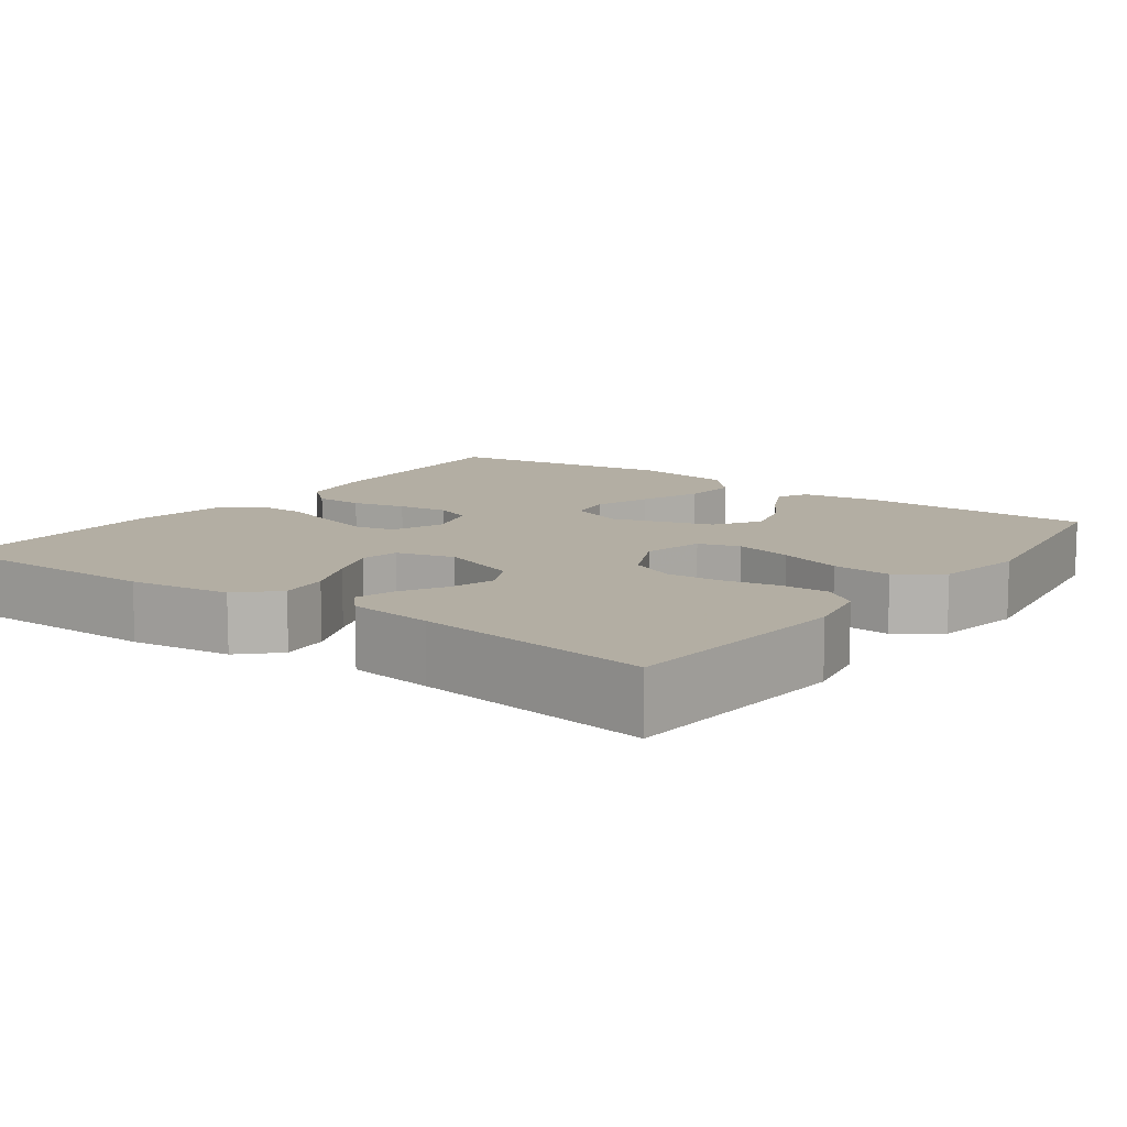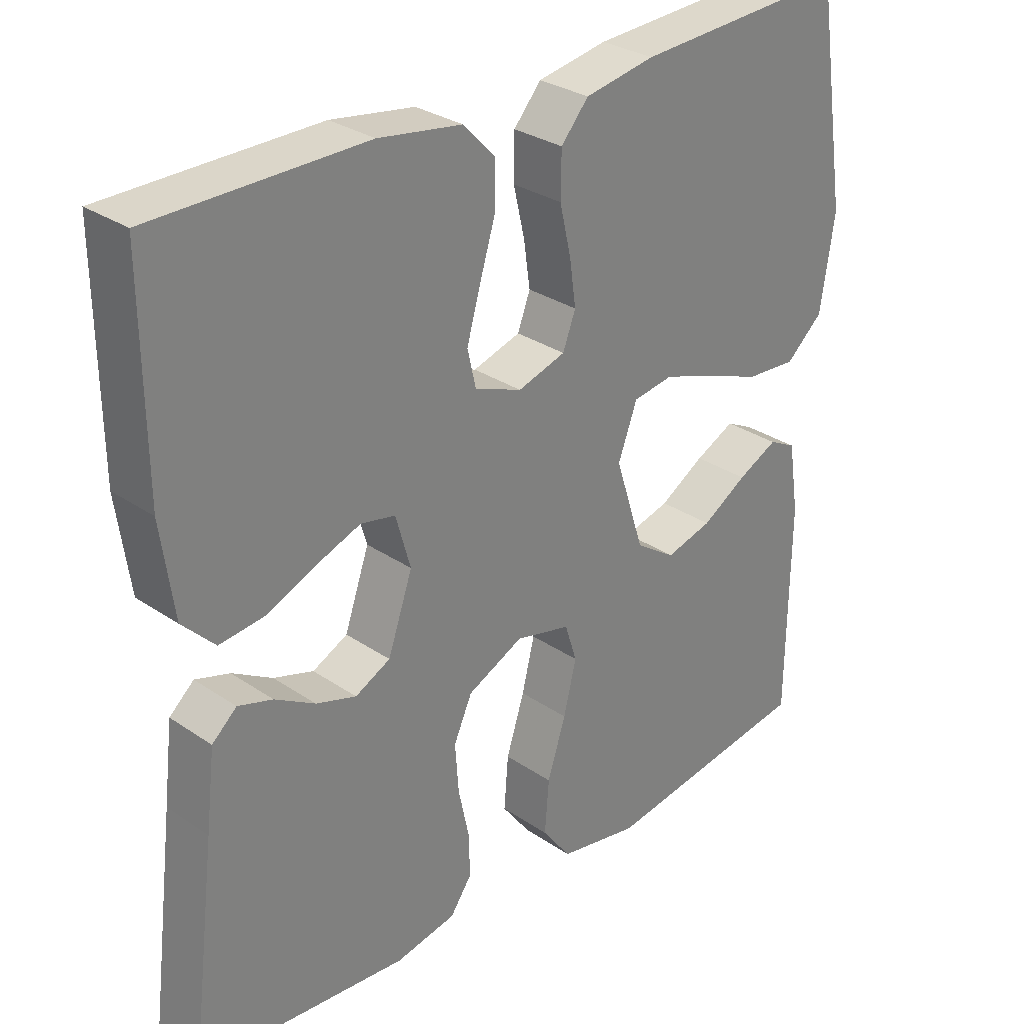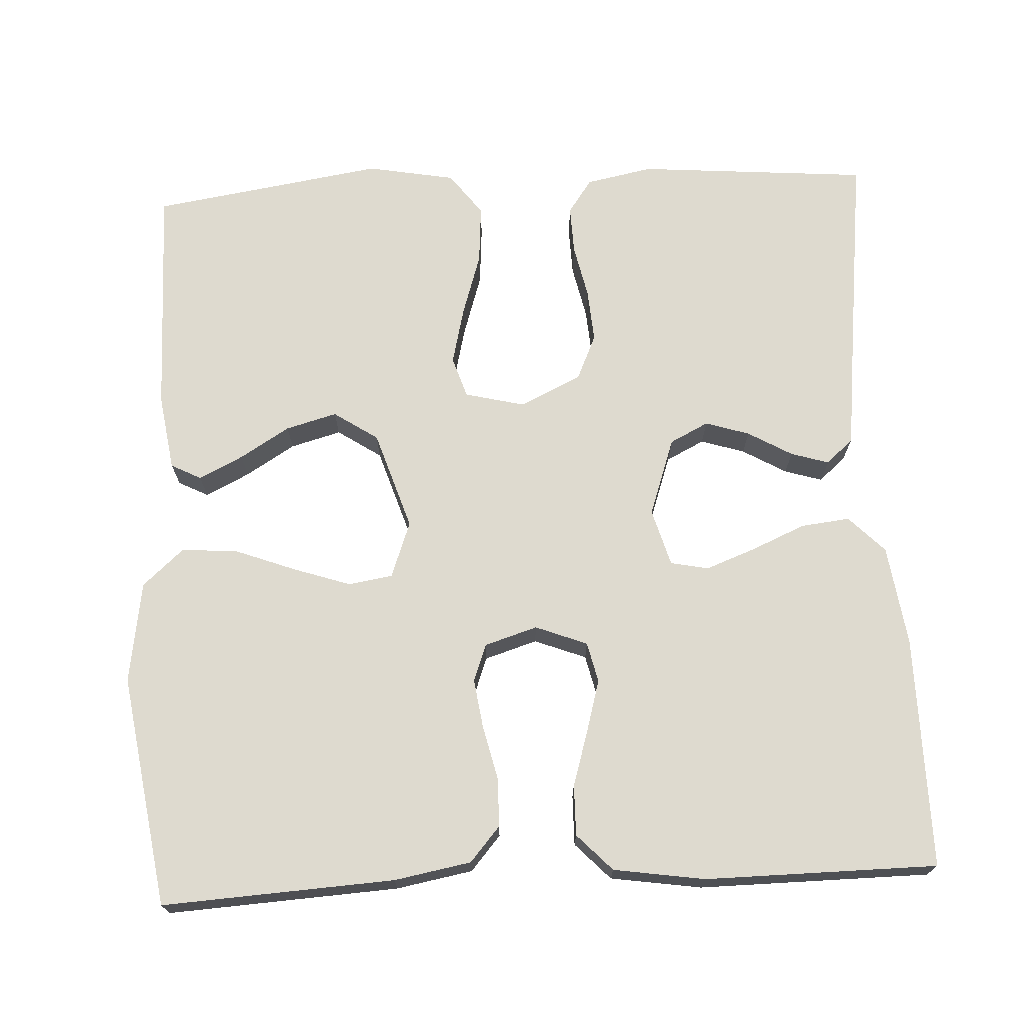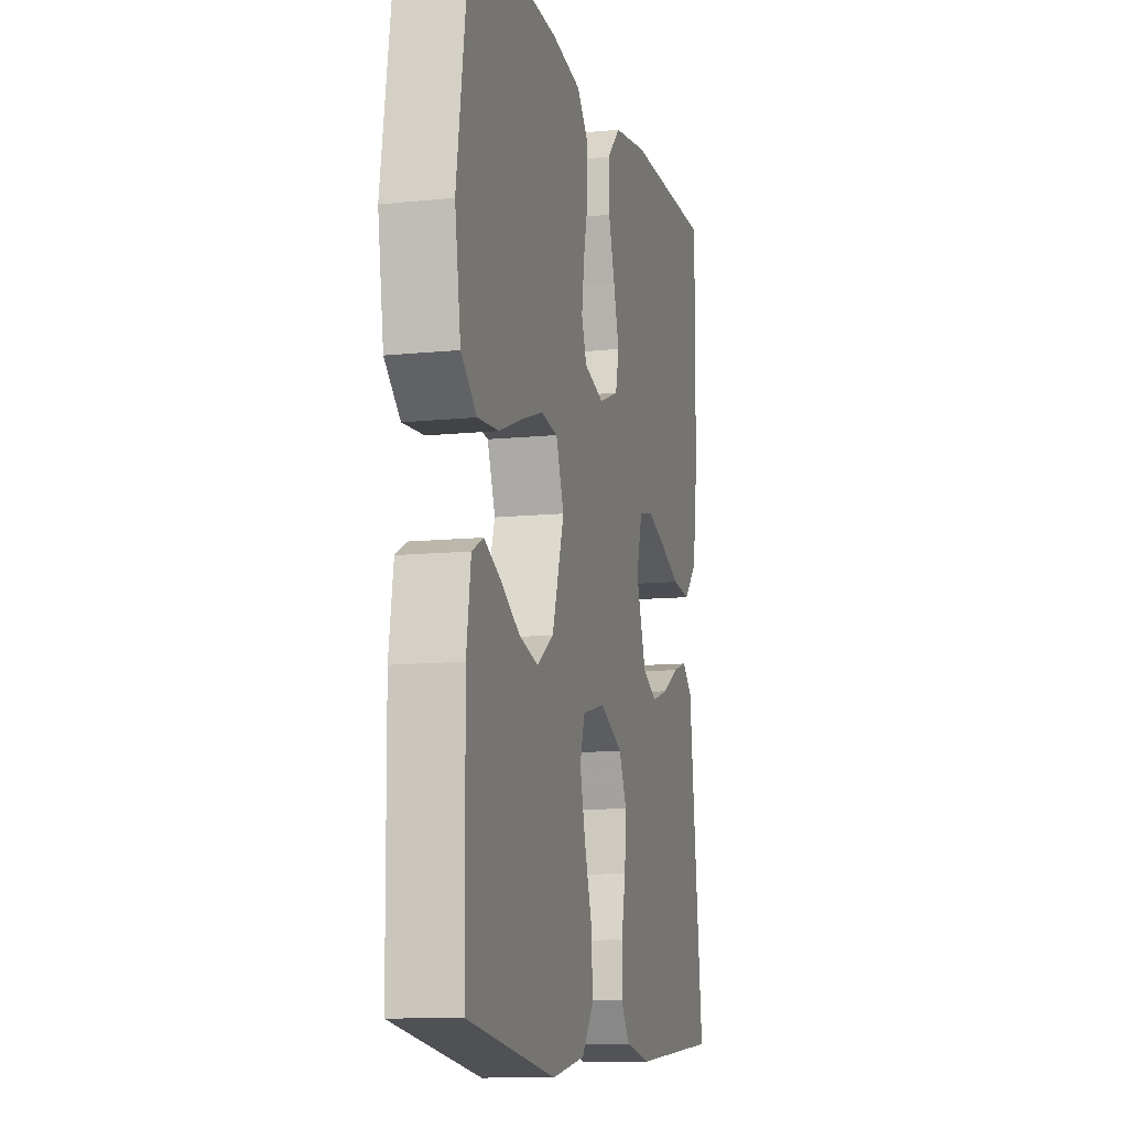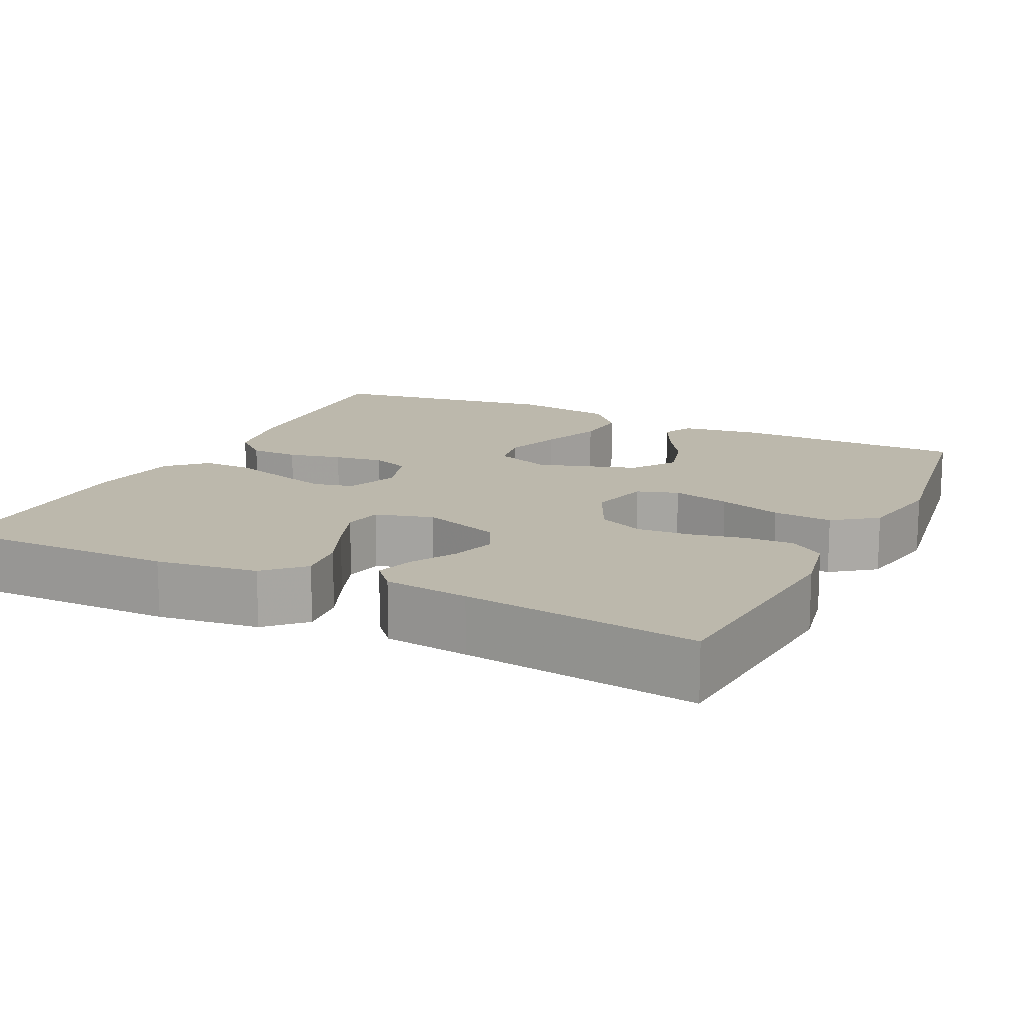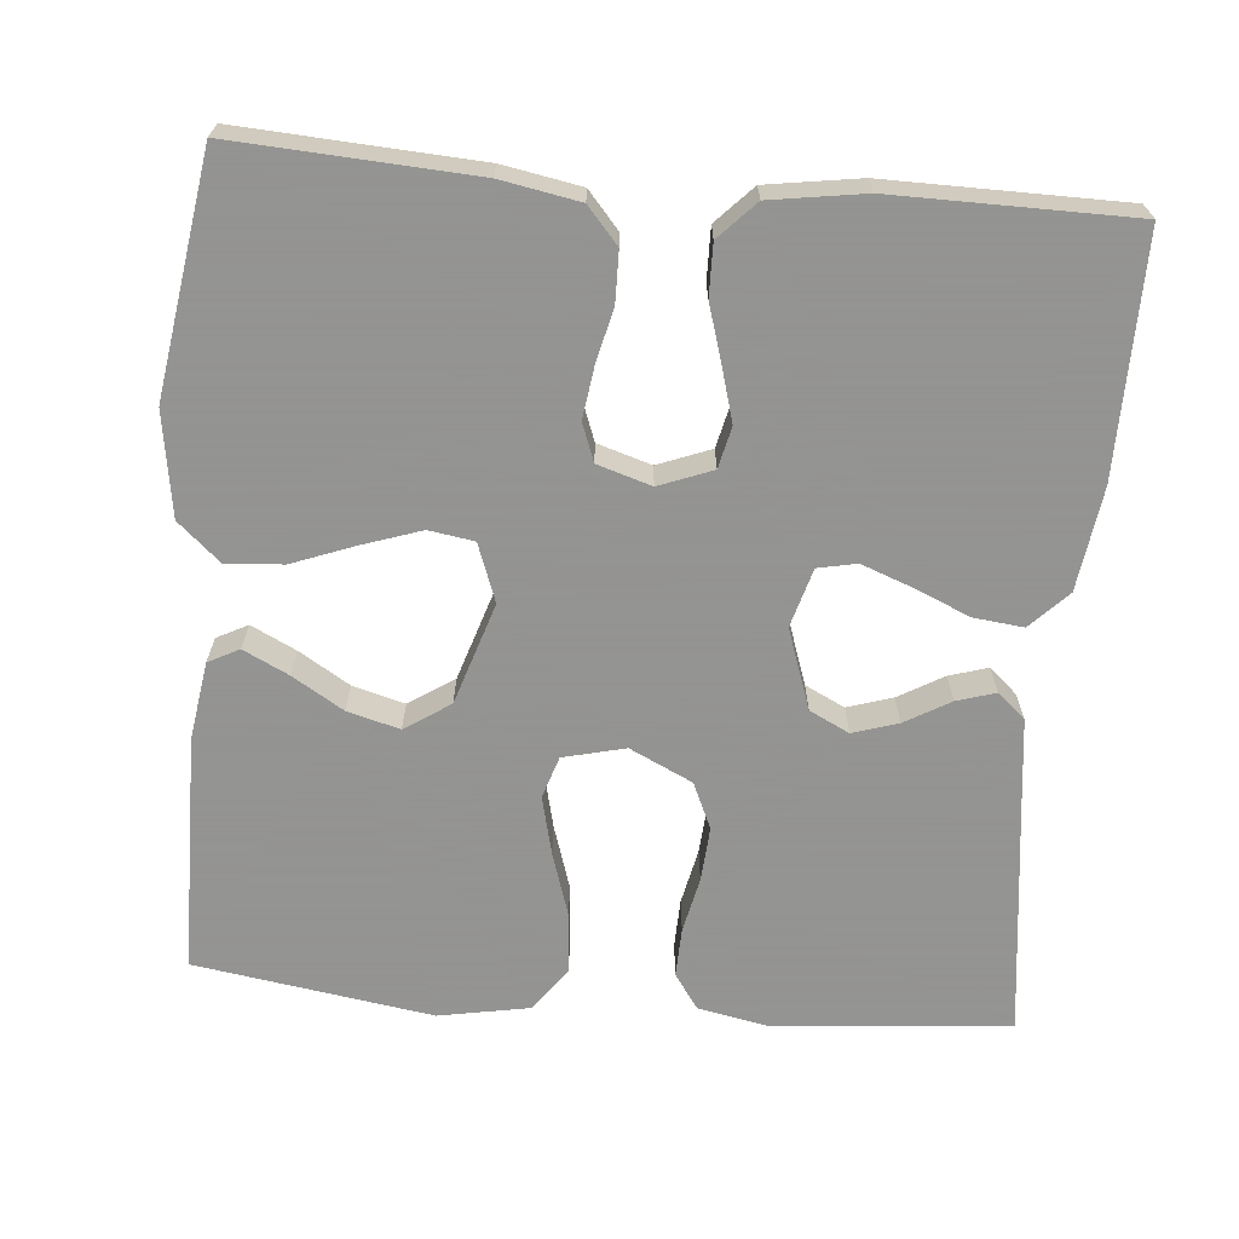
<metadata>
{"format":"obj","ext":"obj","renderer":"f3d","projection":"perspective","resolution":1024,"background":"white","views":[{"elev":10.9,"azim":126.2,"up":"+Y"},{"elev":29.9,"azim":134.8,"up":"+Z"},{"elev":71.0,"azim":-2.9,"up":"+Y"},{"elev":-11.1,"azim":-75.8,"up":"+Z"},{"elev":14.6,"azim":116.0,"up":"+Y"},{"elev":-66.9,"azim":-5.0,"up":"+Y"}]}
</metadata>
<code>
v 0.5 0.07 -0.5
v 0.2 0.07 -0.525
v 0.114 0.07 -0.508
v 0.083 0.07 -0.464
v 0.085 0.07 -0.402
v 0.1 0.07 -0.332
v 0.105 0.07 -0.263
v 0.079 0.07 -0.205
v 0 0.07 -0.167
v -0.078 0.07 -0.186
v -0.095 0.07 -0.239
v -0.077 0.07 -0.313
v -0.051 0.07 -0.394
v -0.045 0.07 -0.47
v -0.086 0.07 -0.525
v -0.2 0.07 -0.546
v -0.5 0.07 -0.5
v -0.503 0.07 -0.2
v -0.488 0.07 -0.101
v -0.449 0.07 -0.081
v -0.392 0.07 -0.109
v -0.328 0.07 -0.148
v -0.262 0.07 -0.166
v -0.205 0.07 -0.128
v -0.164 0.07 0
v -0.191 0.07 0.073
v -0.248 0.07 0.082
v -0.322 0.07 0.057
v -0.401 0.07 0.027
v -0.473 0.07 0.022
v -0.526 0.07 0.069
v -0.546 0.07 0.2
v -0.5 0.07 0.5
v -0.2 0.07 0.483
v -0.101 0.07 0.465
v -0.062 0.07 0.42
v -0.061 0.07 0.357
v -0.077 0.07 0.288
v -0.086 0.07 0.224
v -0.068 0.07 0.176
v 0 0.07 0.155
v 0.067 0.07 0.181
v 0.079 0.07 0.233
v 0.06 0.07 0.3
v 0.038 0.07 0.372
v 0.037 0.07 0.437
v 0.082 0.07 0.484
v 0.2 0.07 0.502
v 0.5 0.07 0.5
v 0.498 0.07 0.2
v 0.48 0.07 0.07
v 0.434 0.07 0.023
v 0.371 0.07 0.03
v 0.301 0.07 0.06
v 0.237 0.07 0.084
v 0.188 0.07 0.074
v 0.167 0.07 0
v 0.202 0.07 -0.101
v 0.252 0.07 -0.126
v 0.309 0.07 -0.108
v 0.366 0.07 -0.075
v 0.415 0.07 -0.06
v 0.45 0.07 -0.091
v 0.463 0.07 -0.2
v 0.5 0 -0.5
v 0.2 0 -0.525
v 0.114 0 -0.508
v 0.083 0 -0.464
v 0.085 0 -0.402
v 0.1 0 -0.332
v 0.105 0 -0.263
v 0.079 0 -0.205
v 0 0 -0.167
v -0.078 0 -0.186
v -0.095 0 -0.239
v -0.077 0 -0.313
v -0.051 0 -0.394
v -0.045 0 -0.47
v -0.086 0 -0.525
v -0.2 0 -0.546
v -0.5 0 -0.5
v -0.503 0 -0.2
v -0.488 0 -0.101
v -0.449 0 -0.081
v -0.392 0 -0.109
v -0.328 0 -0.148
v -0.262 0 -0.166
v -0.205 0 -0.128
v -0.164 0 0
v -0.191 0 0.073
v -0.248 0 0.082
v -0.322 0 0.057
v -0.401 0 0.027
v -0.473 0 0.022
v -0.526 0 0.069
v -0.546 0 0.2
v -0.5 0 0.5
v -0.2 0 0.483
v -0.101 0 0.465
v -0.062 0 0.42
v -0.061 0 0.357
v -0.077 0 0.288
v -0.086 0 0.224
v -0.068 0 0.176
v 0 0 0.155
v 0.067 0 0.181
v 0.079 0 0.233
v 0.06 0 0.3
v 0.038 0 0.372
v 0.037 0 0.437
v 0.082 0 0.484
v 0.2 0 0.502
v 0.5 0 0.5
v 0.498 0 0.2
v 0.48 0 0.07
v 0.434 0 0.023
v 0.371 0 0.03
v 0.301 0 0.06
v 0.237 0 0.084
v 0.188 0 0.074
v 0.167 0 0
v 0.202 0 -0.101
v 0.252 0 -0.126
v 0.309 0 -0.108
v 0.366 0 -0.075
v 0.415 0 -0.06
v 0.45 0 -0.091
v 0.463 0 -0.2
f 62 63 64
f 61 62 64
f 60 61 64
f 4 5 6
f 3 4 6
f 2 3 6
f 1 2 6
f 64 1 6
f 60 64 6
f 59 60 6
f 58 59 6 7
f 57 58 7 8
f 56 57 8 9
f 52 53 54
f 51 52 54
f 50 51 54
f 49 50 54
f 48 49 54
f 47 48 54
f 46 47 54
f 45 46 54
f 44 45 54
f 43 44 54 55
f 42 43 55 56
f 36 37 38
f 35 36 38
f 34 35 38
f 33 34 38
f 32 33 38
f 31 32 38
f 30 31 38
f 29 30 38
f 28 29 38
f 27 28 38 39
f 26 27 39 40
f 20 21 22
f 19 20 22
f 18 19 22
f 17 18 22
f 16 17 22
f 15 16 22
f 14 15 22
f 13 14 22
f 12 13 22
f 11 12 22 23
f 10 11 23 24
f 10 24 25
f 9 10 25
f 56 9 25
f 42 56 25
f 41 42 25
f 25 26 40 41
f 128 127 126
f 128 126 125
f 128 125 124
f 70 69 68
f 70 68 67
f 70 67 66
f 70 66 65
f 70 65 128
f 70 128 124
f 70 124 123
f 71 70 123 122
f 72 71 122 121
f 73 72 121 120
f 118 117 116
f 118 116 115
f 118 115 114
f 118 114 113
f 118 113 112
f 118 112 111
f 118 111 110
f 118 110 109
f 118 109 108
f 119 118 108 107
f 120 119 107 106
f 102 101 100
f 102 100 99
f 102 99 98
f 102 98 97
f 102 97 96
f 102 96 95
f 102 95 94
f 102 94 93
f 102 93 92
f 103 102 92 91
f 104 103 91 90
f 86 85 84
f 86 84 83
f 86 83 82
f 86 82 81
f 86 81 80
f 86 80 79
f 86 79 78
f 86 78 77
f 86 77 76
f 87 86 76 75
f 88 87 75 74
f 89 88 74
f 89 74 73
f 89 73 120
f 89 120 106
f 89 106 105
f 105 104 90 89
f 1 65 66 2
f 2 66 67 3
f 3 67 68 4
f 4 68 69 5
f 5 69 70 6
f 6 70 71 7
f 7 71 72 8
f 8 72 73 9
f 9 73 74 10
f 10 74 75 11
f 11 75 76 12
f 12 76 77 13
f 13 77 78 14
f 14 78 79 15
f 15 79 80 16
f 16 80 81 17
f 17 81 82 18
f 18 82 83 19
f 19 83 84 20
f 20 84 85 21
f 21 85 86 22
f 22 86 87 23
f 23 87 88 24
f 24 88 89 25
f 25 89 90 26
f 26 90 91 27
f 27 91 92 28
f 28 92 93 29
f 29 93 94 30
f 30 94 95 31
f 31 95 96 32
f 32 96 97 33
f 33 97 98 34
f 34 98 99 35
f 35 99 100 36
f 36 100 101 37
f 37 101 102 38
f 38 102 103 39
f 39 103 104 40
f 40 104 105 41
f 41 105 106 42
f 42 106 107 43
f 43 107 108 44
f 44 108 109 45
f 45 109 110 46
f 46 110 111 47
f 47 111 112 48
f 48 112 113 49
f 49 113 114 50
f 50 114 115 51
f 51 115 116 52
f 52 116 117 53
f 53 117 118 54
f 54 118 119 55
f 55 119 120 56
f 56 120 121 57
f 57 121 122 58
f 58 122 123 59
f 59 123 124 60
f 60 124 125 61
f 61 125 126 62
f 62 126 127 63
f 63 127 128 64
f 64 128 65 1

</code>
